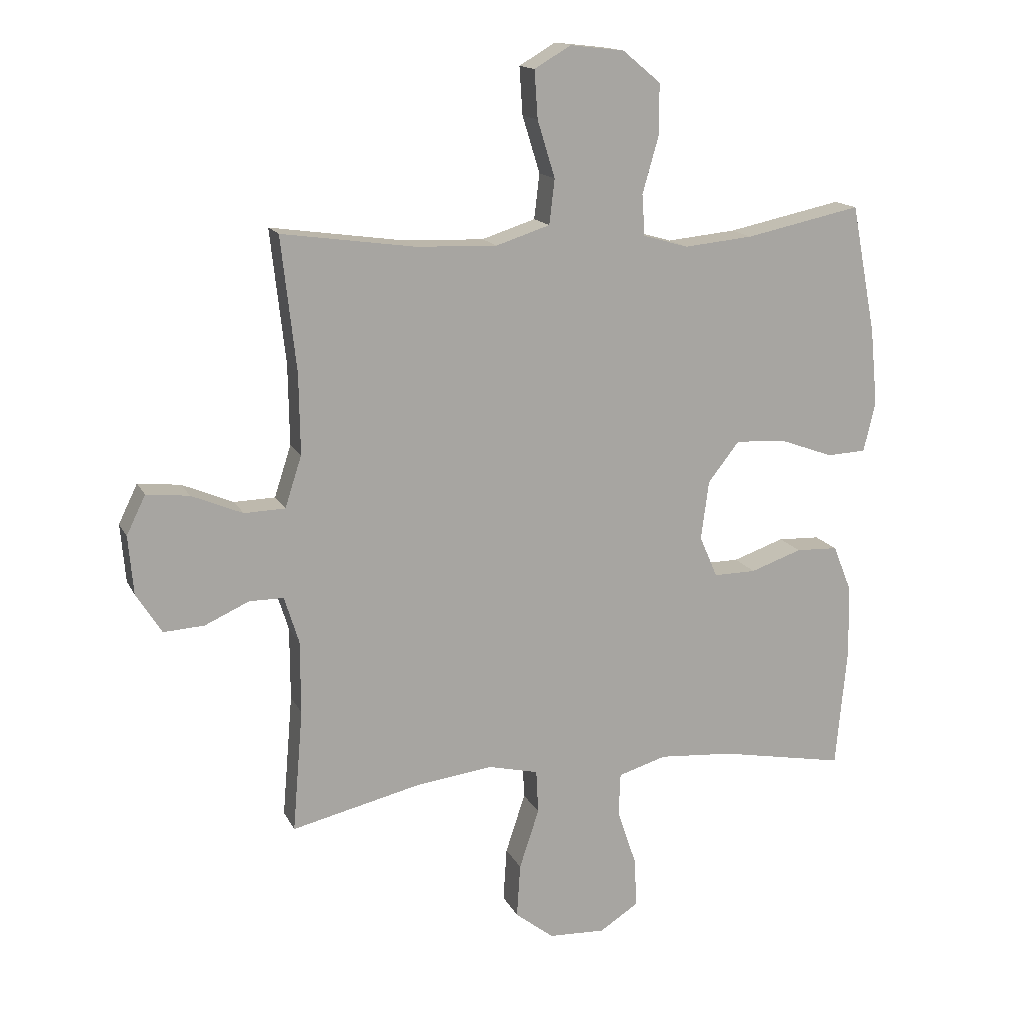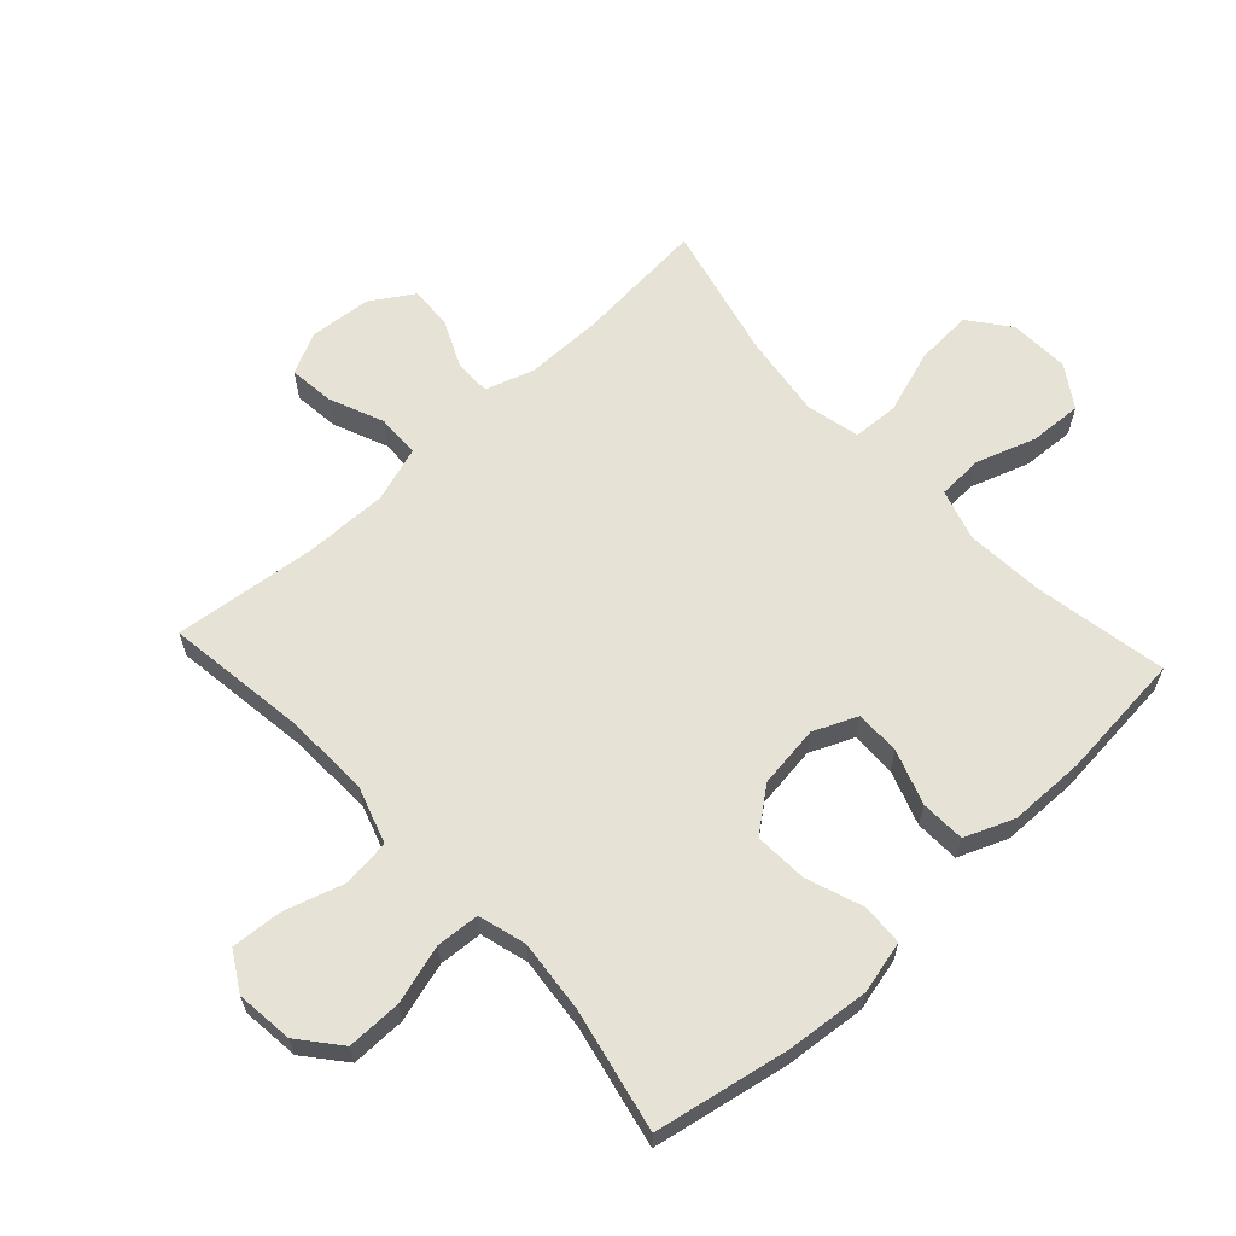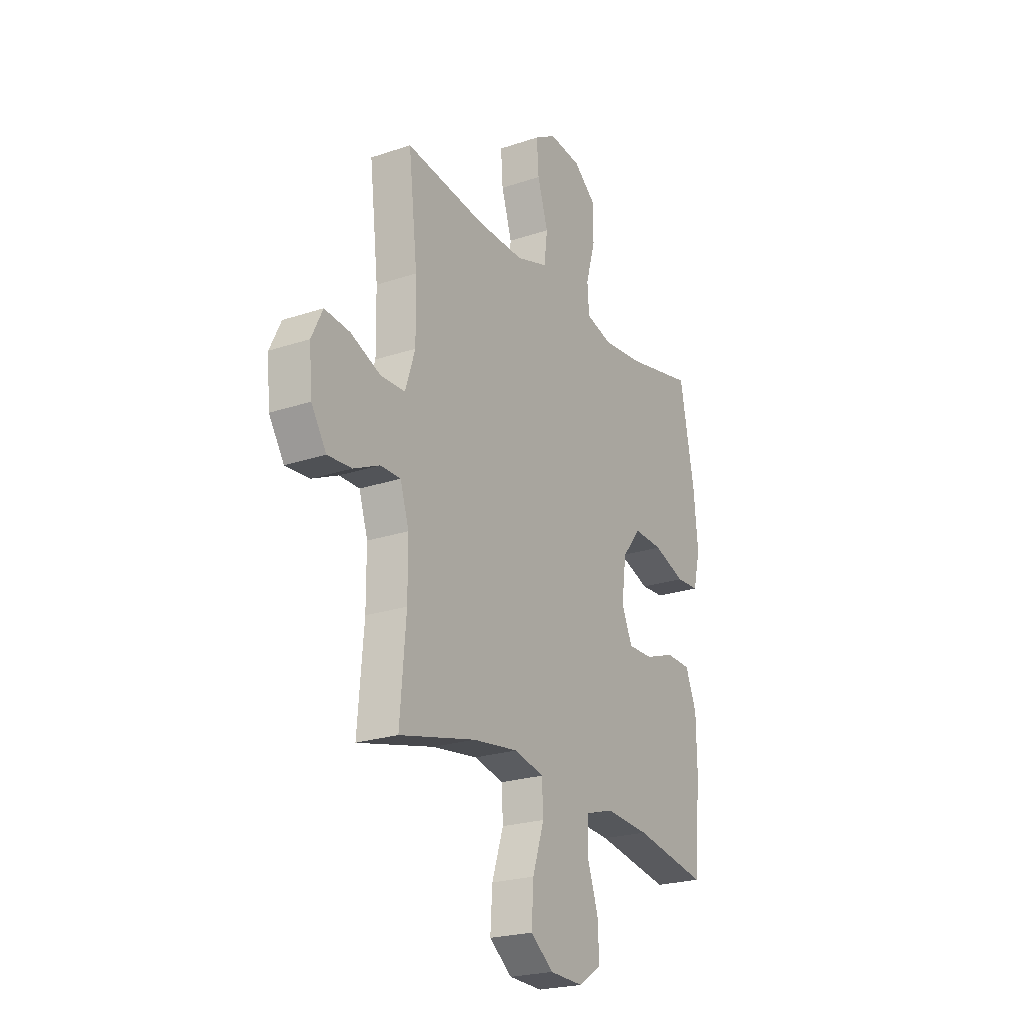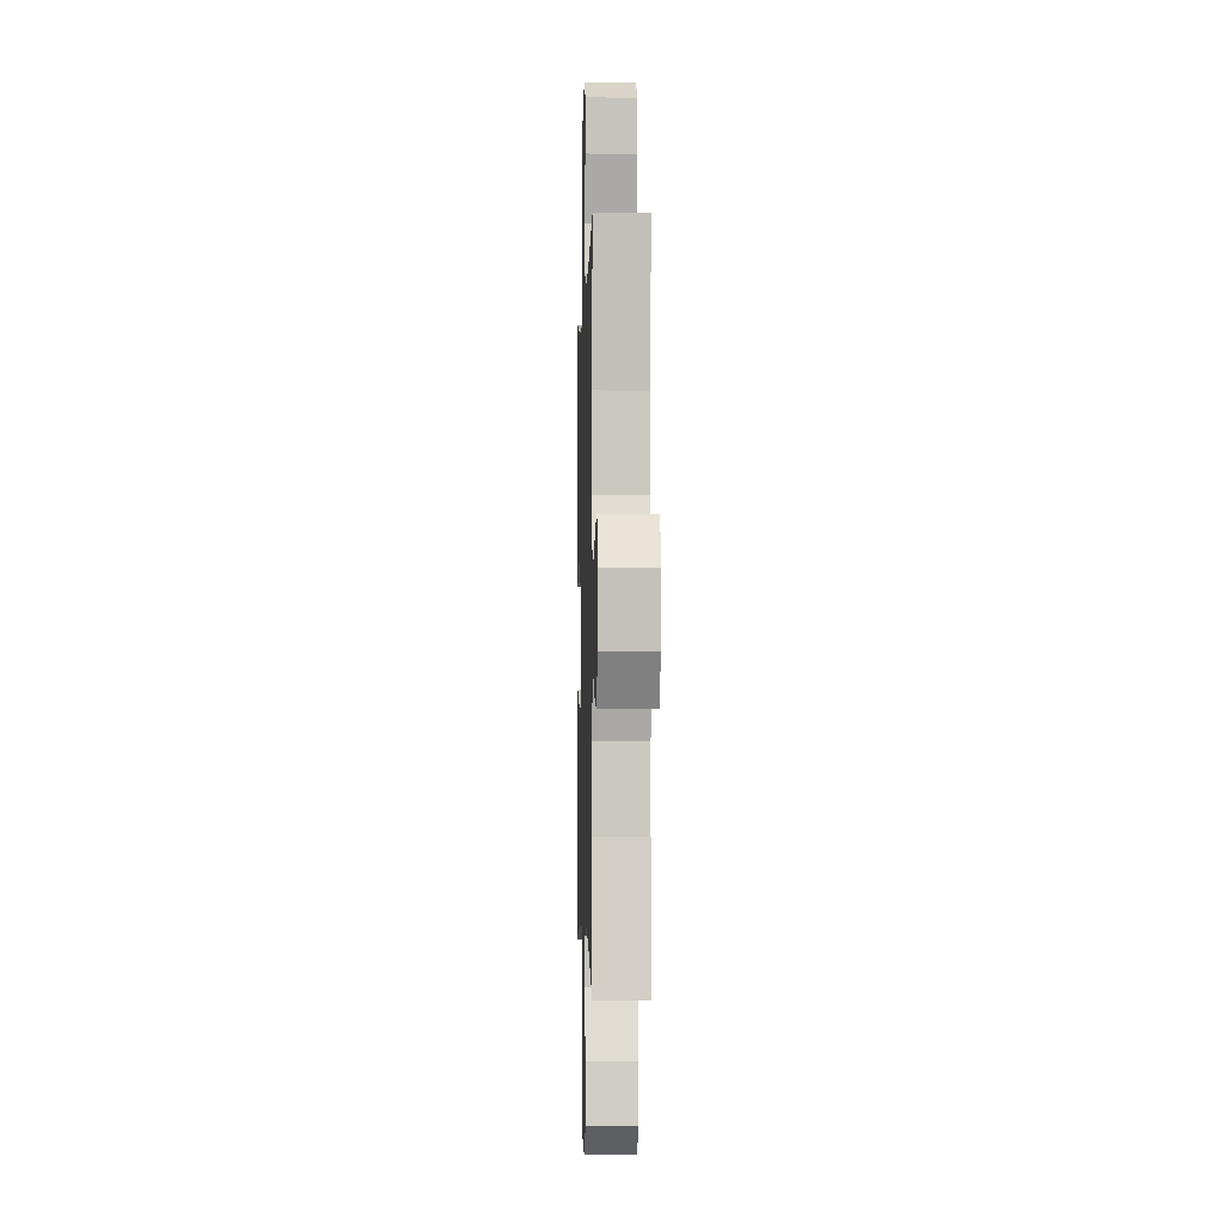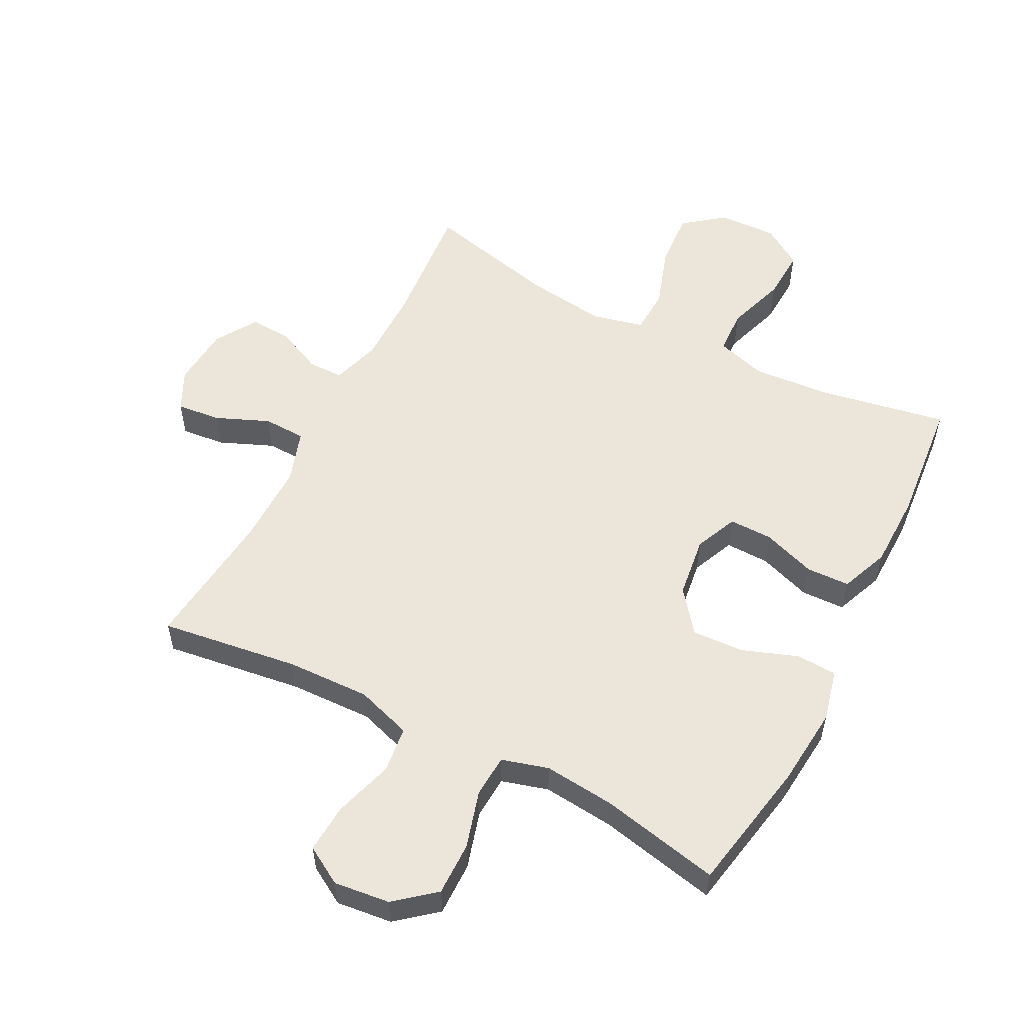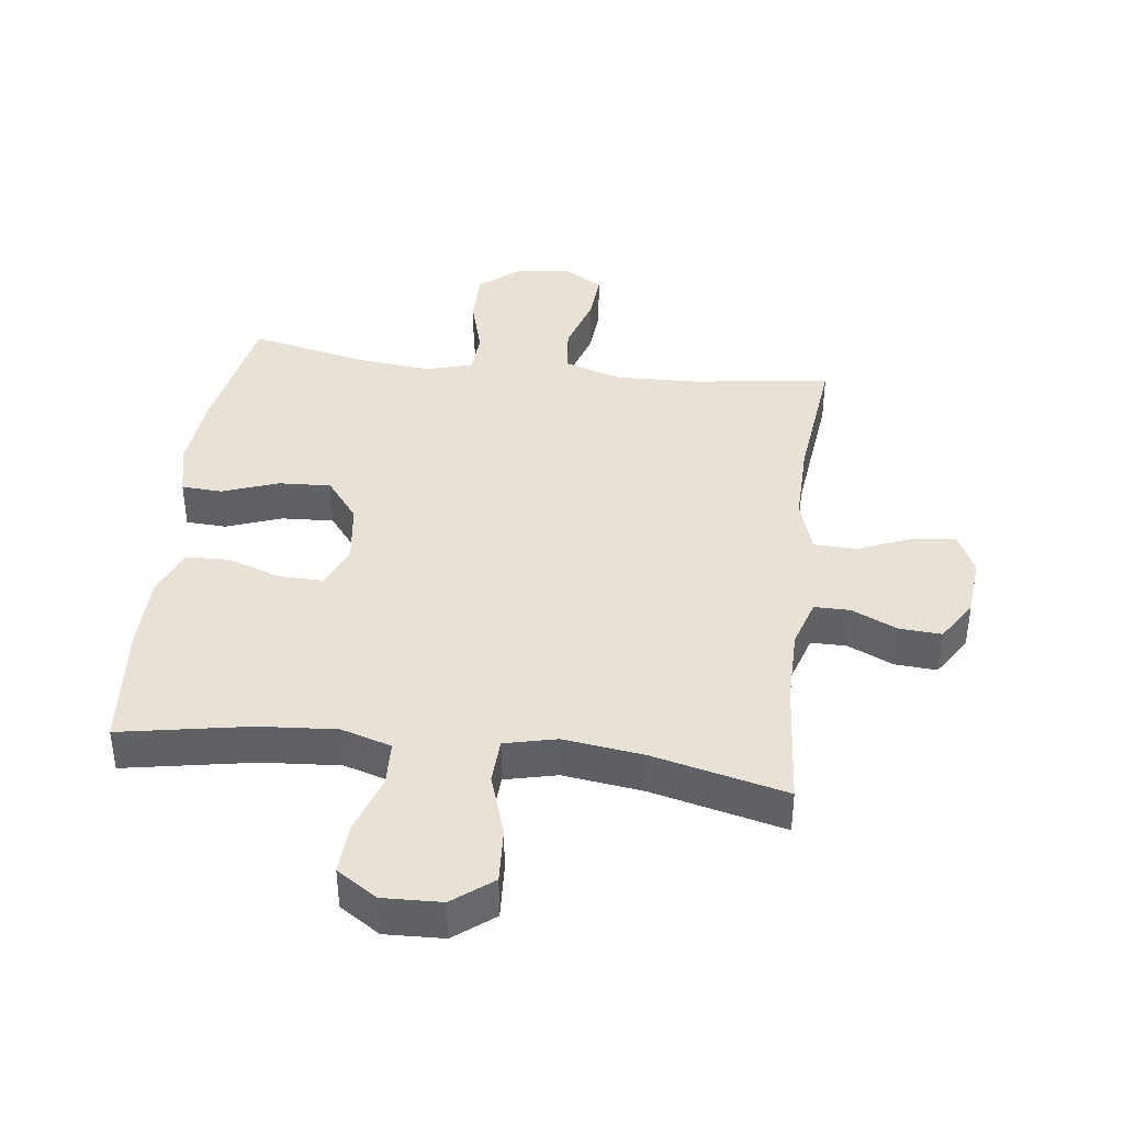
<metadata>
{"format":"obj","ext":"obj","renderer":"f3d","projection":"perspective","resolution":1024,"background":"white","views":[{"elev":14.9,"azim":-18.6,"up":"+Z"},{"elev":63.5,"azim":47.3,"up":"+Y"},{"elev":-22.9,"azim":-60.1,"up":"+Z"},{"elev":-2.3,"azim":-91.8,"up":"+Z"},{"elev":55.7,"azim":27.2,"up":"+Y"},{"elev":40.5,"azim":-172.8,"up":"+Y"}]}
</metadata>
<code>
o path3400
v -0.2554 0.0375 -0.4533
v -0.126 0.0375 -0.4363
v -0.04192 0.0375 -0.4562
v -0.03835 0.0375 -0.5291
v -0.07132 0.0375 -0.6288
v -0.07708 0.0375 -0.7189
v -0.01259 0.0375 -0.7689
v 0.08248 0.0375 -0.7727
v 0.1478 0.0375 -0.7303
v 0.1436 0.0375 -0.6476
v 0.1117 0.0375 -0.5531
v 0.1146 0.0375 -0.4812
v 0.1955 0.0375 -0.4567
v 0.3204 0.0375 -0.4662
v 0.5298 0.0375 -0.5048
v 0.5486 0.0375 -0.3025
v 0.5465 0.0375 -0.1819
v 0.5152 0.0375 -0.1039
v 0.4448 0.0375 -0.1013
v 0.3586 0.0375 -0.1312
v 0.2877 0.0375 -0.1321
v 0.2576 0.0375 -0.06292
v 0.2707 0.0375 0.03587
v 0.3233 0.0375 0.1032
v 0.4075 0.0375 0.09876
v 0.4976 0.0375 0.06605
v 0.5633 0.0375 0.06922
v 0.5831 0.0375 0.1527
v 0.5709 0.0375 0.2815
v 0.5298 0.0375 0.4971
v 0.3363 0.0375 0.456
v 0.2205 0.0375 0.4443
v 0.1447 0.0375 0.4659
v 0.14 0.0375 0.5346
v 0.1668 0.0375 0.6281
v 0.1674 0.0375 0.7148
v 0.1035 0.0375 0.7676
v 0.01265 0.0375 0.7779
v -0.04841 0.0375 0.7418
v -0.04288 0.0375 0.6617
v -0.01336 0.0375 0.5663
v -0.02228 0.0375 0.4911
v -0.1124 0.0375 0.4617
v -0.2475 0.0375 0.4661
v -0.4719 0.0375 0.4971
v -0.4468 0.0375 0.2724
v -0.4447 0.0375 0.1384
v -0.4727 0.0375 0.052
v -0.5414 0.0375 0.04979
v -0.6274 0.0375 0.0859
v -0.6989 0.0375 0.09377
v -0.7306 0.0375 0.02837
v -0.722 0.0375 -0.0693
v -0.6792 0.0375 -0.1367
v -0.611 0.0375 -0.1324
v -0.537 0.0375 -0.09864
v -0.4796 0.0375 -0.09875
v -0.455 0.0375 -0.1767
v -0.4546 0.0375 -0.299
v -0.4719 0.0375 -0.5048
v -0.2554 -0.0375 -0.4533
v -0.126 -0.0375 -0.4363
v -0.04192 -0.0375 -0.4562
v -0.03835 -0.0375 -0.5291
v -0.07132 -0.0375 -0.6288
v -0.07708 -0.0375 -0.7189
v -0.01259 -0.0375 -0.7689
v 0.08248 -0.0375 -0.7727
v 0.1478 -0.0375 -0.7303
v 0.1436 -0.0375 -0.6476
v 0.1117 -0.0375 -0.5531
v 0.1146 -0.0375 -0.4812
v 0.1955 -0.0375 -0.4567
v 0.3204 -0.0375 -0.4662
v 0.5298 -0.0375 -0.5048
v 0.5486 -0.0375 -0.3025
v 0.5465 -0.0375 -0.1819
v 0.5152 -0.0375 -0.1039
v 0.4448 -0.0375 -0.1013
v 0.3586 -0.0375 -0.1312
v 0.2877 -0.0375 -0.1321
v 0.2576 -0.0375 -0.06292
v 0.2707 -0.0375 0.03587
v 0.3233 -0.0375 0.1032
v 0.4075 -0.0375 0.09876
v 0.4976 -0.0375 0.06605
v 0.5633 -0.0375 0.06922
v 0.5831 -0.0375 0.1527
v 0.5709 -0.0375 0.2815
v 0.5298 -0.0375 0.4971
v 0.3363 -0.0375 0.456
v 0.2205 -0.0375 0.4443
v 0.1447 -0.0375 0.4659
v 0.14 -0.0375 0.5346
v 0.1668 -0.0375 0.6281
v 0.1674 -0.0375 0.7148
v 0.1035 -0.0375 0.7676
v 0.01265 -0.0375 0.7779
v -0.04841 -0.0375 0.7418
v -0.04288 -0.0375 0.6617
v -0.01336 -0.0375 0.5663
v -0.02228 -0.0375 0.4911
v -0.1124 -0.0375 0.4617
v -0.2475 -0.0375 0.4661
v -0.4719 -0.0375 0.4971
v -0.4468 -0.0375 0.2724
v -0.4447 -0.0375 0.1384
v -0.4727 -0.0375 0.052
v -0.5414 -0.0375 0.04979
v -0.6274 -0.0375 0.0859
v -0.6989 -0.0375 0.09377
v -0.7306 -0.0375 0.02837
v -0.722 -0.0375 -0.0693
v -0.6792 -0.0375 -0.1367
v -0.611 -0.0375 -0.1324
v -0.537 -0.0375 -0.09864
v -0.4796 -0.0375 -0.09875
v -0.455 -0.0375 -0.1767
v -0.4546 -0.0375 -0.299
v -0.4719 -0.0375 -0.5048
v 0.5633 0.0375 0.06922
v 0.5633 0.0375 0.06922
v 0.5831 0.0375 0.1527
v 0.5709 0.0375 0.2815
v 0.4976 0.0375 0.06605
v 0.5486 0.0375 -0.3025
v 0.5465 0.0375 -0.1819
v 0.5152 0.0375 -0.1039
v 0.5152 0.0375 -0.1039
v 0.5298 0.0375 -0.5048
v 0.5298 0.0375 -0.5048
v 0.5298 0.0375 0.4971
v 0.5298 0.0375 0.4971
v 0.4448 0.0375 -0.1013
v 0.4075 0.0375 0.09876
v 0.3586 0.0375 -0.1312
v 0.3363 0.0375 0.456
v 0.3204 0.0375 -0.4662
v 0.3233 0.0375 0.1032
v 0.2877 0.0375 -0.1321
v 0.2877 0.0375 -0.1321
v 0.2205 0.0375 0.4443
v 0.2707 0.0375 0.03587
v 0.1955 0.0375 -0.4567
v 0.2576 0.0375 -0.06292
v 0.1447 0.0375 0.4659
v 0.1447 0.0375 0.4659
v 0.1146 0.0375 -0.4812
v 0.1146 0.0375 -0.4812
v 0.1668 0.0375 0.6281
v 0.1674 0.0375 0.7148
v 0.1035 0.0375 0.7676
v 0.14 0.0375 0.5346
v 0.08248 0.0375 -0.7727
v 0.1478 0.0375 -0.7303
v 0.1436 0.0375 -0.6476
v 0.1117 0.0375 -0.5531
v 0.01265 0.0375 0.7779
v -0.01259 0.0375 -0.7689
v -0.04841 0.0375 0.7418
v -0.04841 0.0375 0.7418
v -0.07708 0.0375 -0.7189
v -0.01336 0.0375 0.5663
v -0.02228 0.0375 0.4911
v -0.02228 0.0375 0.4911
v -0.04288 0.0375 0.6617
v -0.04192 0.0375 -0.4562
v -0.04192 0.0375 -0.4562
v -0.03835 0.0375 -0.5291
v -0.1124 0.0375 0.4617
v -0.07132 0.0375 -0.6288
v -0.126 0.0375 -0.4363
v -0.2475 0.0375 0.4661
v -0.2554 0.0375 -0.4533
v -0.4447 0.0375 0.1384
v -0.4727 0.0375 0.052
v -0.4727 0.0375 0.052
v -0.4468 0.0375 0.2724
v -0.4719 0.0375 0.4971
v -0.4719 0.0375 0.4971
v -0.4719 0.0375 -0.5048
v -0.4719 0.0375 -0.5048
v -0.455 0.0375 -0.1767
v -0.4546 0.0375 -0.299
v -0.4796 0.0375 -0.09875
v -0.4796 0.0375 -0.09875
v -0.5414 0.0375 0.04979
v -0.537 0.0375 -0.09864
v -0.611 0.0375 -0.1324
v -0.6274 0.0375 0.0859
v -0.6792 0.0375 -0.1367
v -0.6792 0.0375 -0.1367
v -0.6989 0.0375 0.09377
v -0.6989 0.0375 0.09377
v -0.722 0.0375 -0.0693
v -0.7306 0.0375 0.02837
v 0.5633 -0.0375 0.06922
v 0.5633 -0.0375 0.06922
v 0.5831 -0.0375 0.1527
v 0.5709 -0.0375 0.2815
v 0.4976 -0.0375 0.06605
v 0.5486 -0.0375 -0.3025
v 0.5465 -0.0375 -0.1819
v 0.5152 -0.0375 -0.1039
v 0.5152 -0.0375 -0.1039
v 0.5298 -0.0375 -0.5048
v 0.5298 -0.0375 -0.5048
v 0.5298 -0.0375 0.4971
v 0.5298 -0.0375 0.4971
v 0.4448 -0.0375 -0.1013
v 0.4075 -0.0375 0.09876
v 0.3586 -0.0375 -0.1312
v 0.3363 -0.0375 0.456
v 0.3204 -0.0375 -0.4662
v 0.3233 -0.0375 0.1032
v 0.2877 -0.0375 -0.1321
v 0.2877 -0.0375 -0.1321
v 0.2205 -0.0375 0.4443
v 0.2707 -0.0375 0.03587
v 0.1955 -0.0375 -0.4567
v 0.2576 -0.0375 -0.06292
v 0.1447 -0.0375 0.4659
v 0.1447 -0.0375 0.4659
v 0.1146 -0.0375 -0.4812
v 0.1146 -0.0375 -0.4812
v 0.1668 -0.0375 0.6281
v 0.1674 -0.0375 0.7148
v 0.1035 -0.0375 0.7676
v 0.14 -0.0375 0.5346
v 0.08248 -0.0375 -0.7727
v 0.1478 -0.0375 -0.7303
v 0.1436 -0.0375 -0.6476
v 0.1117 -0.0375 -0.5531
v 0.01265 -0.0375 0.7779
v -0.01259 -0.0375 -0.7689
v -0.04841 -0.0375 0.7418
v -0.04841 -0.0375 0.7418
v -0.07708 -0.0375 -0.7189
v -0.01336 -0.0375 0.5663
v -0.02228 -0.0375 0.4911
v -0.02228 -0.0375 0.4911
v -0.04288 -0.0375 0.6617
v -0.04192 -0.0375 -0.4562
v -0.04192 -0.0375 -0.4562
v -0.03835 -0.0375 -0.5291
v -0.1124 -0.0375 0.4617
v -0.07132 -0.0375 -0.6288
v -0.126 -0.0375 -0.4363
v -0.2475 -0.0375 0.4661
v -0.2554 -0.0375 -0.4533
v -0.4447 -0.0375 0.1384
v -0.4727 -0.0375 0.052
v -0.4727 -0.0375 0.052
v -0.4468 -0.0375 0.2724
v -0.4719 -0.0375 0.4971
v -0.4719 -0.0375 0.4971
v -0.4719 -0.0375 -0.5048
v -0.4719 -0.0375 -0.5048
v -0.455 -0.0375 -0.1767
v -0.4546 -0.0375 -0.299
v -0.4796 -0.0375 -0.09875
v -0.4796 -0.0375 -0.09875
v -0.5414 -0.0375 0.04979
v -0.537 -0.0375 -0.09864
v -0.611 -0.0375 -0.1324
v -0.6274 -0.0375 0.0859
v -0.6792 -0.0375 -0.1367
v -0.6792 -0.0375 -0.1367
v -0.6989 -0.0375 0.09377
v -0.6989 -0.0375 0.09377
v -0.722 -0.0375 -0.0693
v -0.7306 -0.0375 0.02837
f 266 271 263
f 265 271 267
f 222 240 246
f 199 201 197
f 213 215 211
f 233 247 232
f 239 240 229
f 235 247 238
f 251 252 221
f 222 219 215
f 216 214 212
f 202 214 206
f 236 242 234
f 264 263 265
f 229 240 222
f 248 243 221
f 213 211 200
f 216 224 220
f 221 243 216
f 228 242 226
f 235 232 247
f 212 203 210
f 216 220 214
f 249 251 246
f 218 215 213
f 216 243 224
f 261 263 264
f 214 202 212
f 226 239 229
f 259 248 221
f 219 251 221
f 248 259 250
f 250 259 260
f 199 211 201
f 226 242 239
f 224 245 233
f 247 233 245
f 222 246 219
f 200 211 199
f 252 261 259
f 235 230 232
f 243 245 224
f 246 251 219
f 269 272 266
f 263 261 252
f 271 266 272
f 232 230 231
f 265 263 271
f 234 242 228
f 208 213 200
f 254 249 255
f 249 254 251
f 250 260 257
f 252 259 221
f 212 202 203
f 222 215 218
f 210 203 204
f 227 228 226
f 122 28 88 198
f 28 29 89 88
f 26 27 87 86
f 16 17 77 76
f 17 129 205 77
f 131 16 76 207
f 29 133 209 89
f 18 19 79 78
f 25 26 86 85
f 19 20 80 79
f 30 31 91 90
f 14 15 75 74
f 24 25 85 84
f 20 141 217 80
f 31 32 92 91
f 23 24 84 83
f 13 14 74 73
f 21 22 82 81
f 22 23 83 82
f 32 147 223 92
f 149 13 73 225
f 35 36 96 95
f 36 37 97 96
f 34 35 95 94
f 8 9 69 68
f 9 10 70 69
f 33 34 94 93
f 10 11 71 70
f 11 12 72 71
f 37 38 98 97
f 7 8 68 67
f 38 161 237 98
f 6 7 67 66
f 41 165 241 101
f 40 41 101 100
f 39 40 100 99
f 168 4 64 244
f 42 43 103 102
f 5 6 66 65
f 4 5 65 64
f 2 3 63 62
f 43 44 104 103
f 1 2 62 61
f 47 177 253 107
f 46 47 107 106
f 180 46 106 256
f 44 45 105 104
f 182 1 61 258
f 58 59 119 118
f 186 58 118 262
f 59 60 120 119
f 48 49 109 108
f 56 57 117 116
f 55 56 116 115
f 49 50 110 109
f 192 55 115 268
f 50 194 270 110
f 53 54 114 113
f 52 53 113 112
f 51 52 112 111
f 190 187 195
f 189 191 195
f 146 170 164
f 123 121 125
f 137 135 139
f 157 156 171
f 163 153 164
f 159 162 171
f 175 145 176
f 146 139 143
f 140 136 138
f 126 130 138
f 160 158 166
f 188 189 187
f 153 146 164
f 172 145 167
f 137 124 135
f 140 144 148
f 145 140 167
f 152 150 166
f 159 171 156
f 136 134 127
f 140 138 144
f 173 170 175
f 142 137 139
f 140 148 167
f 185 188 187
f 138 136 126
f 150 153 163
f 183 145 172
f 143 145 175
f 172 174 183
f 174 184 183
f 123 125 135
f 150 163 166
f 148 157 169
f 171 169 157
f 146 143 170
f 124 123 135
f 176 183 185
f 159 156 154
f 167 148 169
f 170 143 175
f 193 190 196
f 187 176 185
f 195 196 190
f 156 155 154
f 189 195 187
f 158 152 166
f 132 124 137
f 178 179 173
f 173 175 178
f 174 181 184
f 176 145 183
f 136 127 126
f 146 142 139
f 134 128 127
f 151 150 152

</code>
